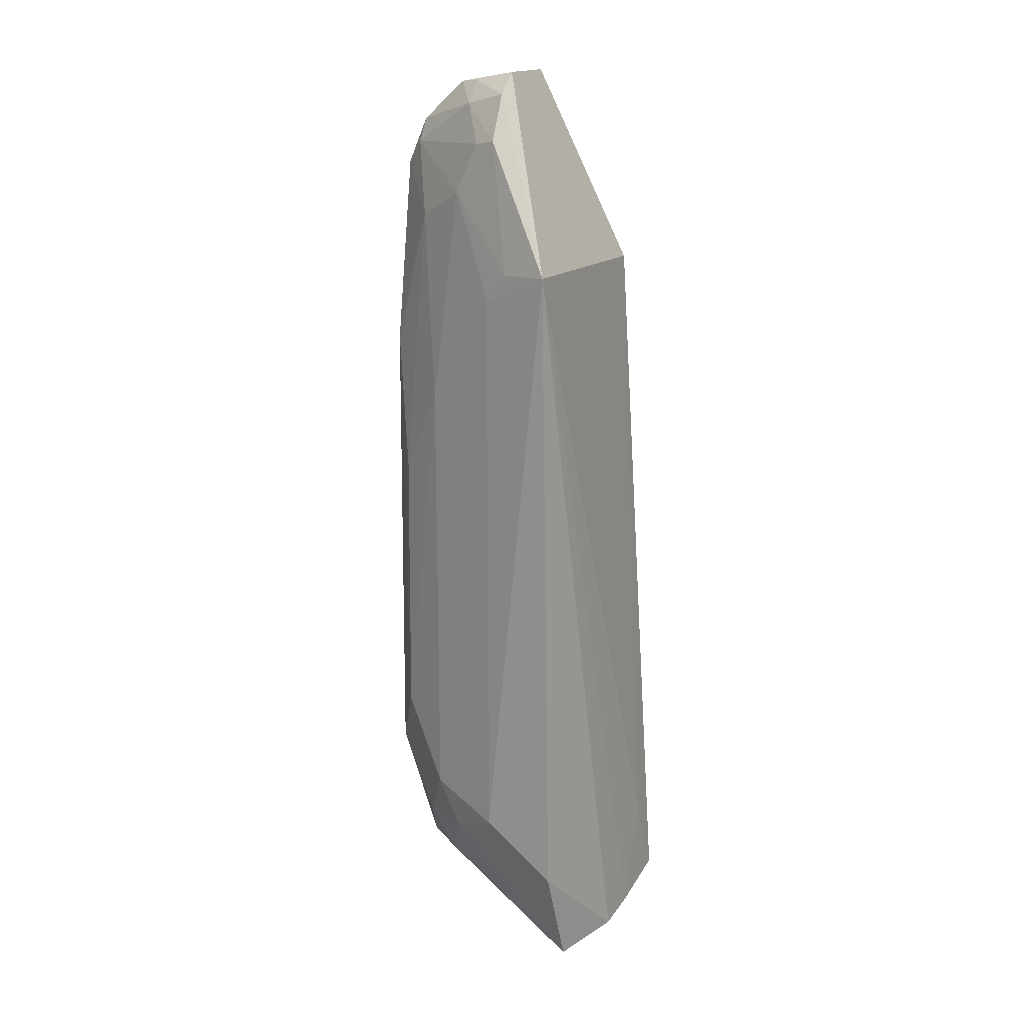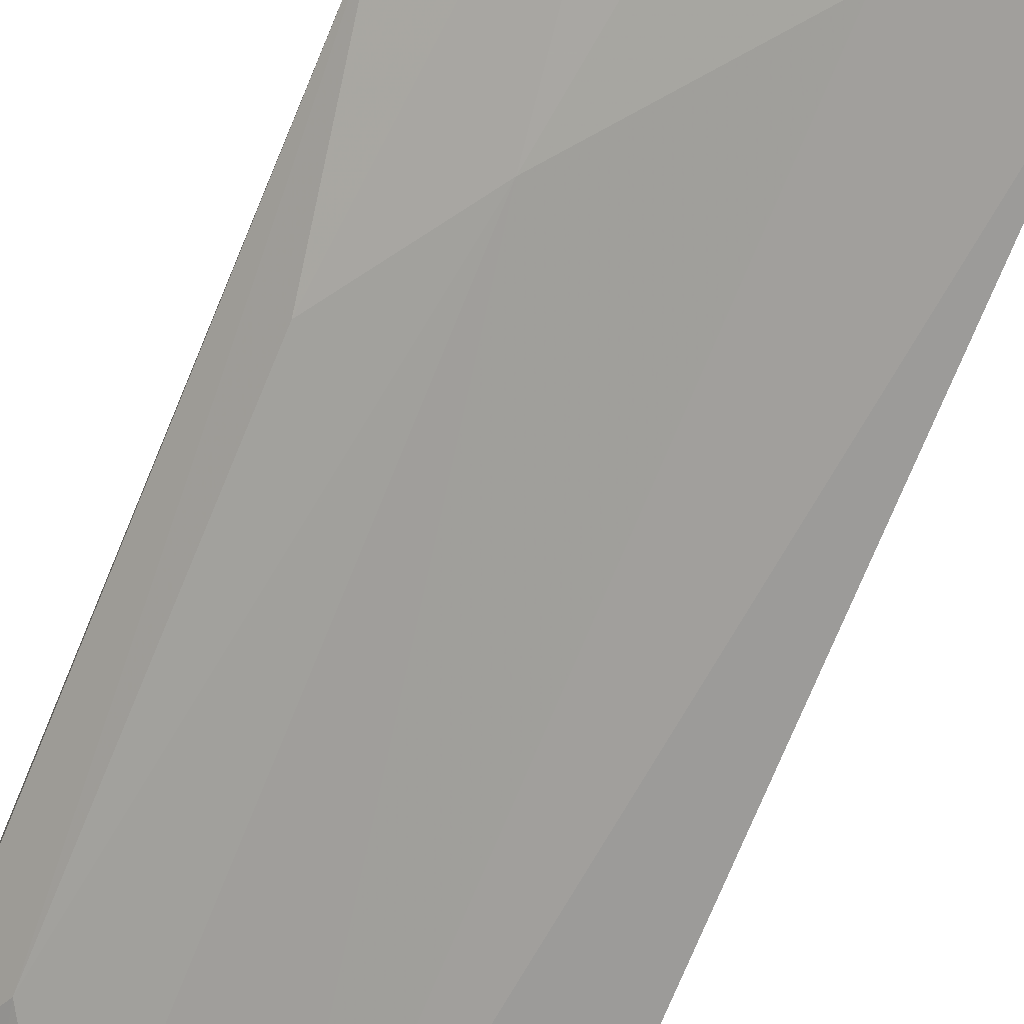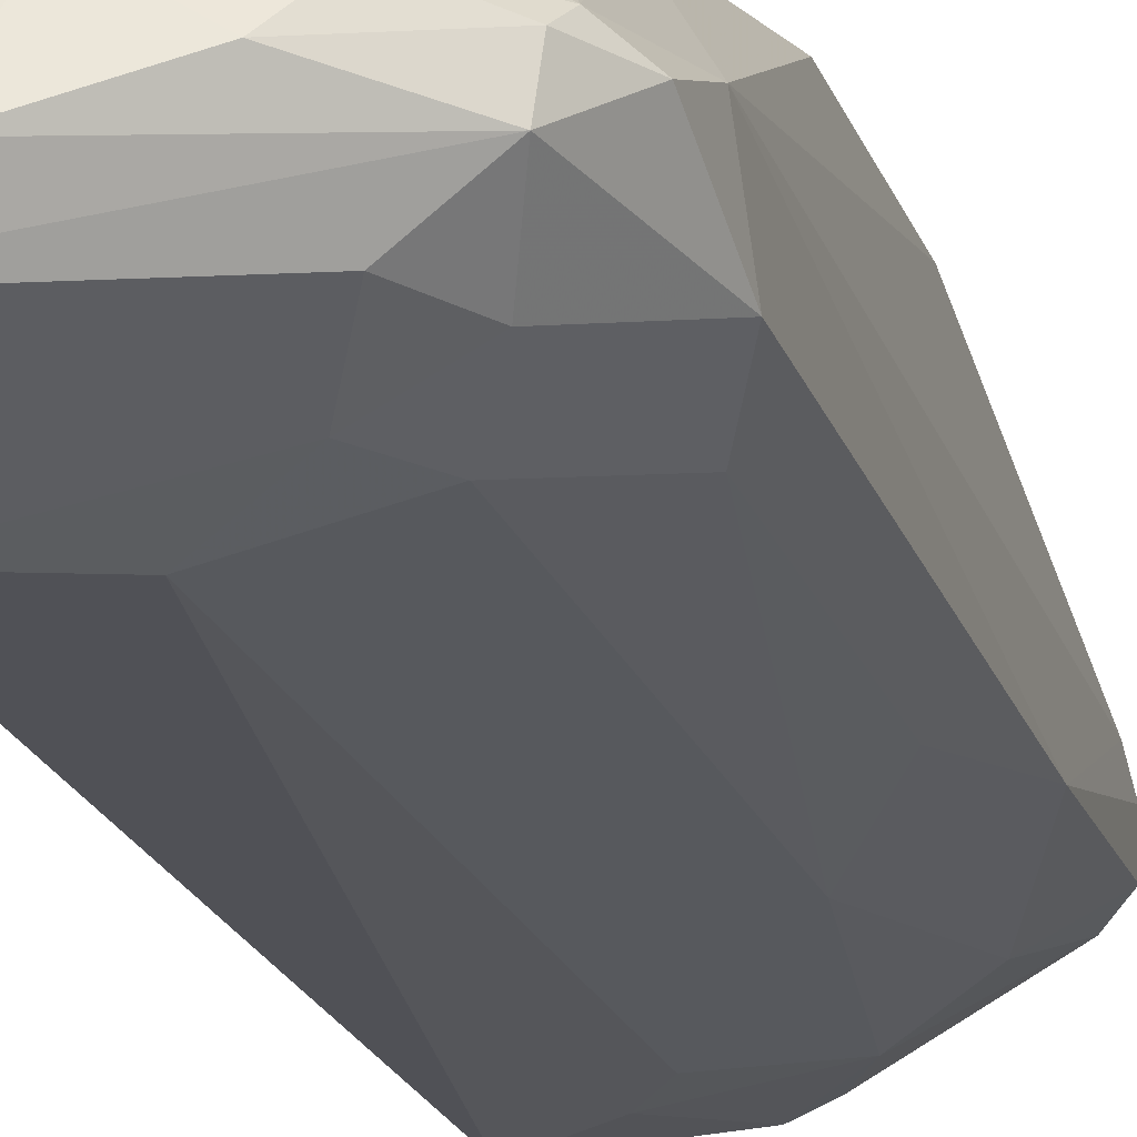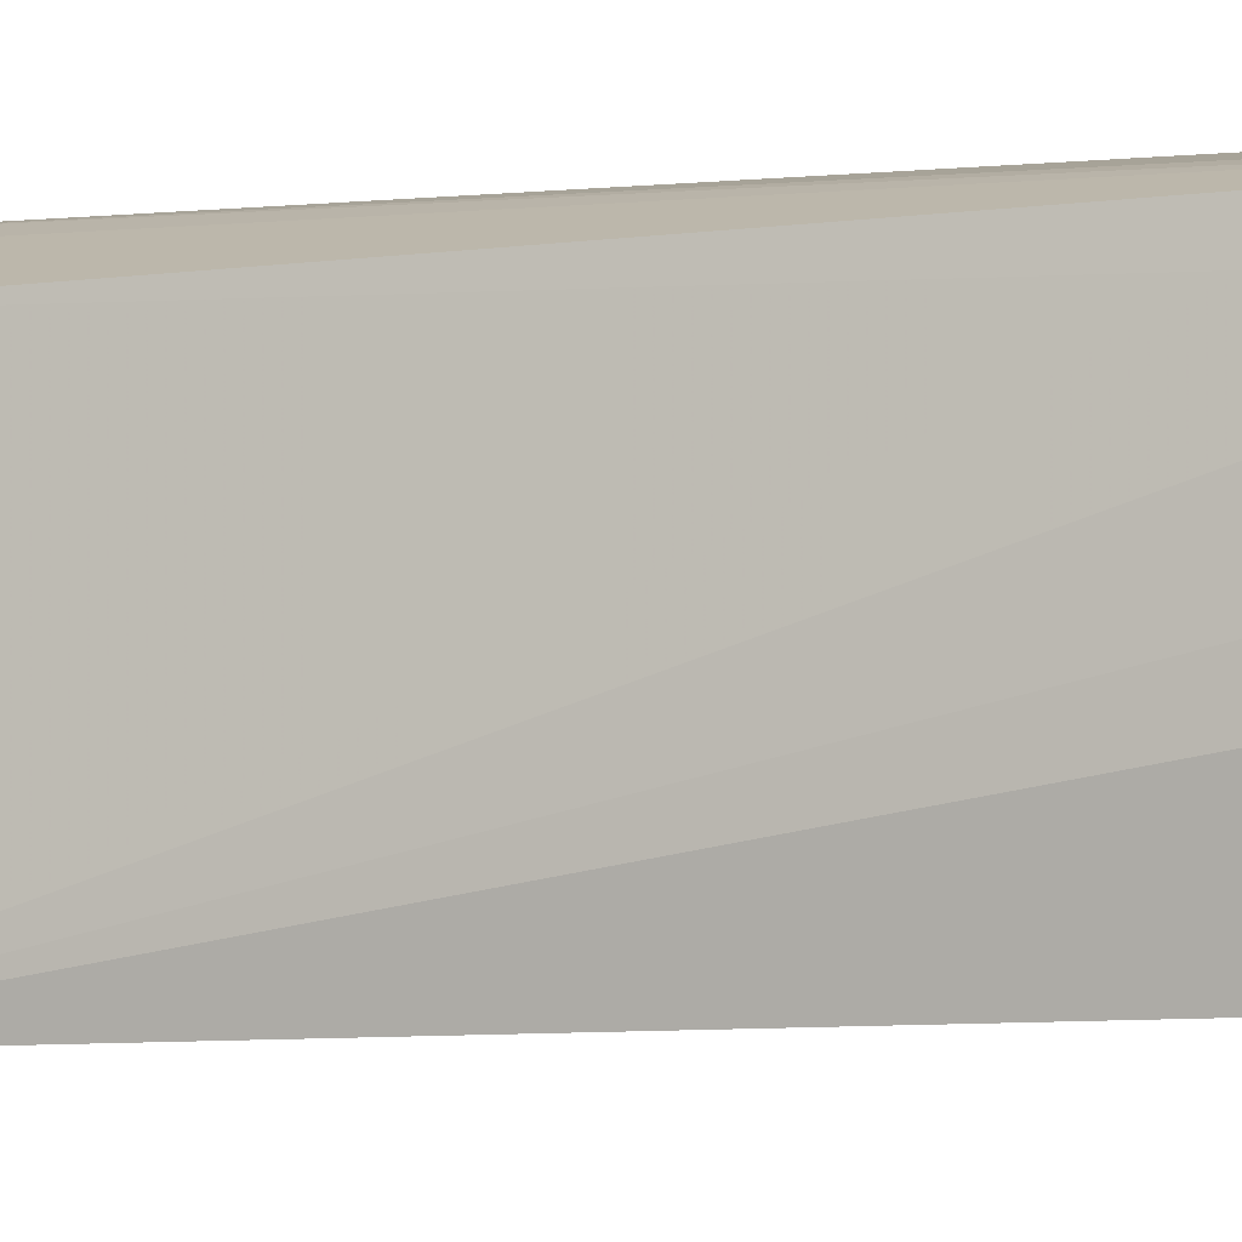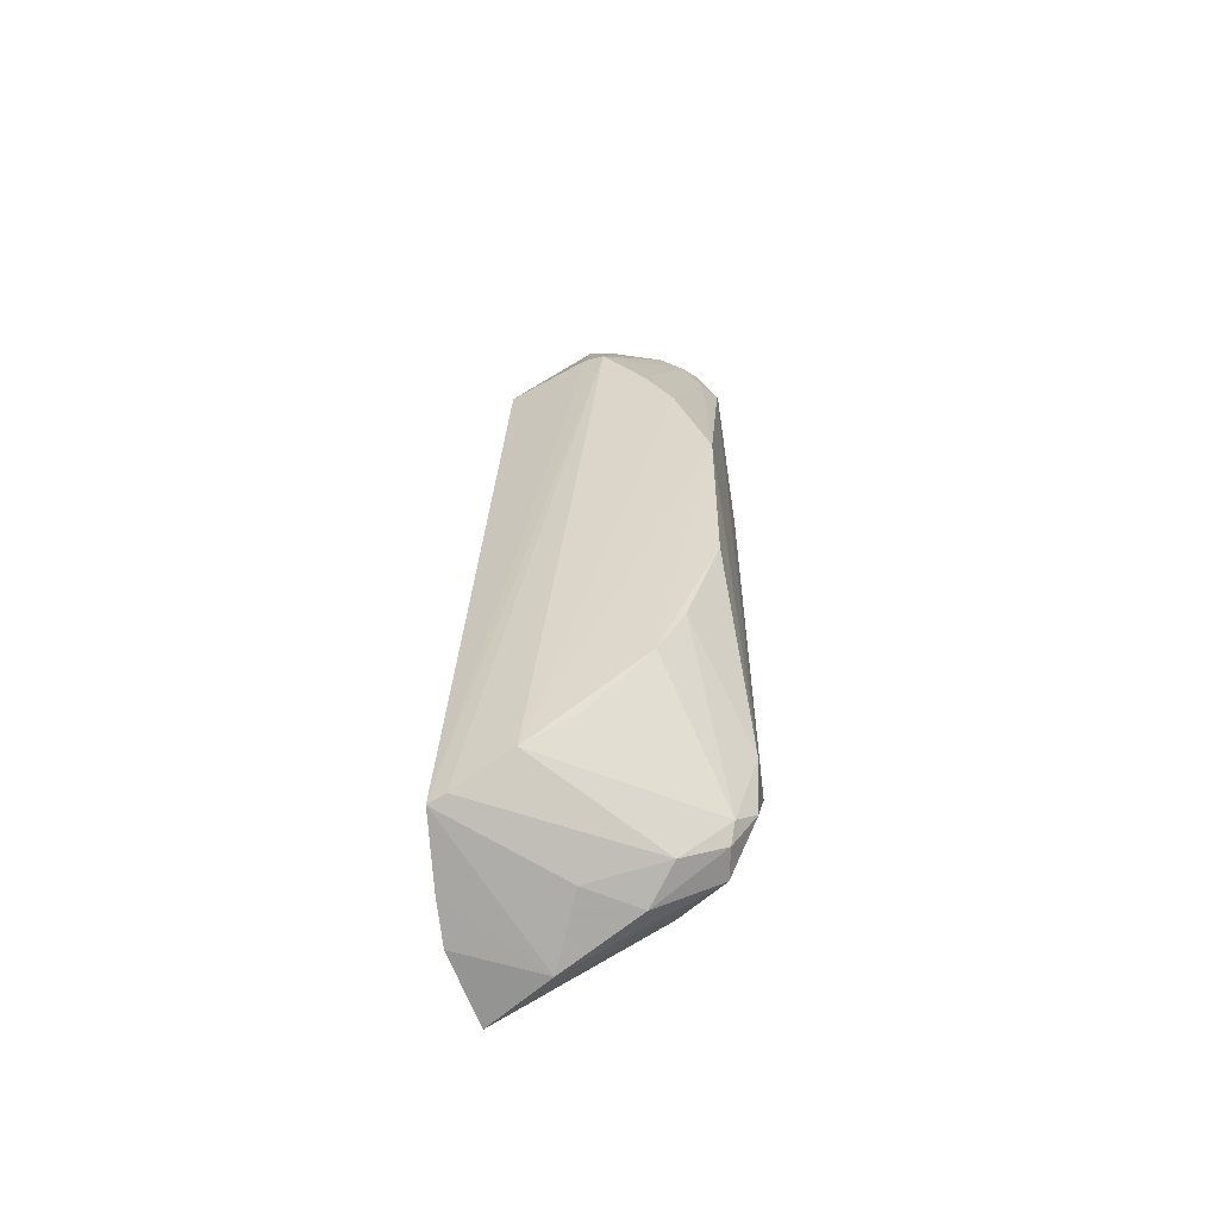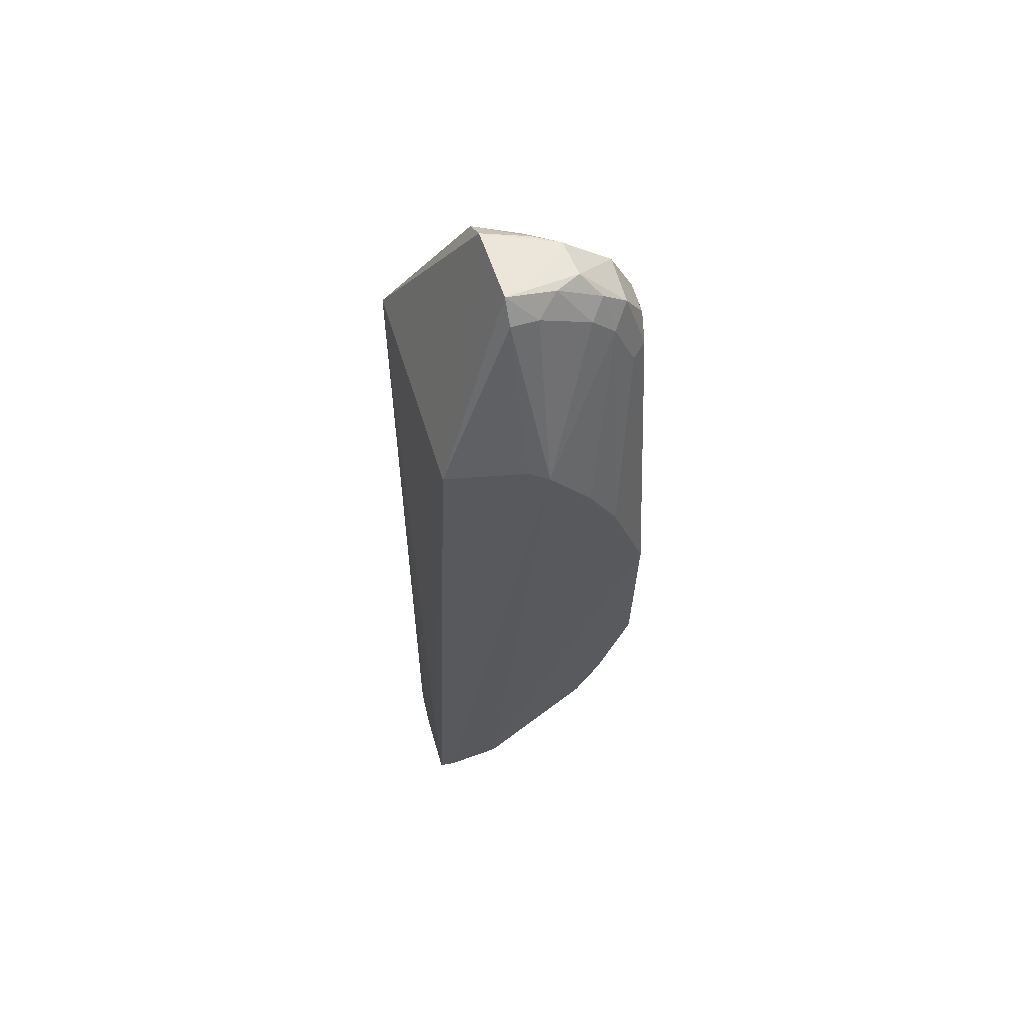
<metadata>
{"format":"obj","ext":"obj","renderer":"f3d","projection":"perspective","resolution":1024,"background":"white","views":[{"elev":13.9,"azim":-152.7,"up":"+Y"},{"elev":-69.7,"azim":158.1,"up":"+Z"},{"elev":-18.4,"azim":14.7,"up":"+Z"},{"elev":-3.6,"azim":-73.6,"up":"+Z"},{"elev":-58.3,"azim":4.4,"up":"+Y"},{"elev":62.7,"azim":-15.5,"up":"+Y"}]}
</metadata>
<code>
v 0.04959 0.03824 0.0351
v 0.06445 -0.04366 0.02125
v 0.06435 0.04946 0.01803
v 0.03651 0.03599 0.00322
v 0.03306 -0.05554 0.03385
v 0.0624 -0.02746 0.01287
v 0.04713 0.06179 0.02391
v 0.06271 0.01076 0.0352
v 0.06533 -0.03433 0.01601
v 0.05605 0.01817 0.009637
v 0.03612 -0.04753 0.004979
v 0.06184 0.0545 0.02332
v 0.04647 0.05861 0.01126
v 0.03738 0.03645 0.0307
v 0.0552 -0.03306 0.03516
v 0.06525 0.02513 0.01595
v 0.06487 -0.03732 0.02365
v 0.0524 0.04599 0.009613
v 0.03332 -0.05936 0.01939
v 0.04593 -0.04106 0.006006
v 0.05693 0.05568 0.02584
v 0.06427 0.04606 0.0242
v 0.05843 0.02412 0.03525
v 0.04667 0.06142 0.0145
v 0.04714 0.03927 0.0342
v 0.03335 -0.04532 0.02986
v 0.04161 -0.0494 0.03556
v 0.06232 0.007577 0.0129
v 0.062 -0.04661 0.02302
v 0.06257 -0.01296 0.03496
v 0.04592 0.03233 0.005934
v 0.05923 0.04278 0.013
v 0.06181 0.05233 0.01644
v 0.04621 0.05271 0.008197
v 0.05578 -0.03783 0.009643
v 0.05633 0.06025 0.02208
v 0.05057 0.05873 0.02589
v 0.06447 0.04929 0.02192
v 0.06238 0.04605 0.02603
v 0.05981 0.05254 0.0258
v 0.04712 0.05903 0.02611
v 0.03305 -0.05799 0.02478
v 0.035 -0.05449 0.03436
v 0.05847 -0.02632 0.03494
v 0.048 -0.04283 0.03485
v 0.05293 -0.05518 0.01923
v 0.05566 0.06027 0.01744
v 0.0616 0.0553 0.0178
v 0.04925 0.05231 0.009361
v 0.04288 0.03591 0.005097
v 0.05893 -0.04393 0.01276
v 0.05874 0.05732 0.02378
v 0.05318 0.06054 0.02377
v 0.05495 0.03079 0.03517
v 0.056 -0.0523 0.0231
v 0.0361 -0.0605 0.01
v 0.061 -0.0493 0.01749
v 0.04354 -0.05924 0.01511
v 0.05259 0.06042 0.01582
v 0.05238 0.05744 0.01313
v 0.05261 -0.04405 0.009341
v 0.04642 -0.05589 0.02341
v 0.06141 -0.04879 0.02141
v 0.05541 -0.04946 0.01304
f 16 9 6
f 17 2 9
f 17 9 16
f 19 4 11
f 20 11 4
f 22 17 16
f 22 8 17
f 24 13 4
f 24 14 7
f 24 4 14
f 25 14 5
f 25 5 1
f 26 14 4
f 26 5 14
f 27 23 1
f 27 15 8
f 27 8 23
f 28 16 6
f 28 6 10
f 29 2 17
f 30 17 8
f 30 8 15
f 31 18 10
f 31 20 4
f 31 10 20
f 32 10 18
f 32 28 10
f 32 16 28
f 32 3 16
f 33 32 18
f 33 3 32
f 34 4 13
f 35 20 10
f 35 10 6
f 37 1 21
f 38 12 22
f 38 22 16
f 38 16 3
f 39 22 12
f 39 23 8
f 39 8 22
f 40 21 1
f 40 23 39
f 40 39 12
f 41 25 1
f 41 7 14
f 41 14 25
f 41 37 7
f 41 1 37
f 42 5 26
f 42 26 4
f 42 4 19
f 43 27 1
f 43 1 5
f 44 29 17
f 44 15 29
f 44 30 15
f 44 17 30
f 45 29 15
f 45 15 27
f 45 27 29
f 47 24 7
f 47 7 36
f 48 3 33
f 48 38 3
f 48 12 38
f 48 47 36
f 48 36 12
f 49 33 18
f 49 18 34
f 50 31 4
f 50 4 34
f 50 34 18
f 50 18 31
f 51 35 6
f 51 6 9
f 52 12 36
f 52 40 12
f 52 21 40
f 53 36 7
f 53 7 37
f 53 52 36
f 53 37 21
f 53 21 52
f 54 40 1
f 54 1 23
f 54 23 40
f 55 29 27
f 55 27 43
f 55 43 5
f 56 19 11
f 57 51 9
f 57 9 2
f 58 42 19
f 58 19 56
f 58 57 46
f 58 56 57
f 58 5 42
f 59 13 24
f 59 24 47
f 60 47 48
f 60 59 47
f 60 13 59
f 60 48 33
f 60 33 49
f 60 49 34
f 60 34 13
f 61 20 35
f 61 35 51
f 61 56 11
f 61 11 20
f 62 55 5
f 62 46 55
f 62 58 46
f 62 5 58
f 63 57 2
f 63 2 29
f 63 29 55
f 63 55 46
f 63 46 57
f 64 57 56
f 64 51 57
f 64 61 51
f 64 56 61

</code>
